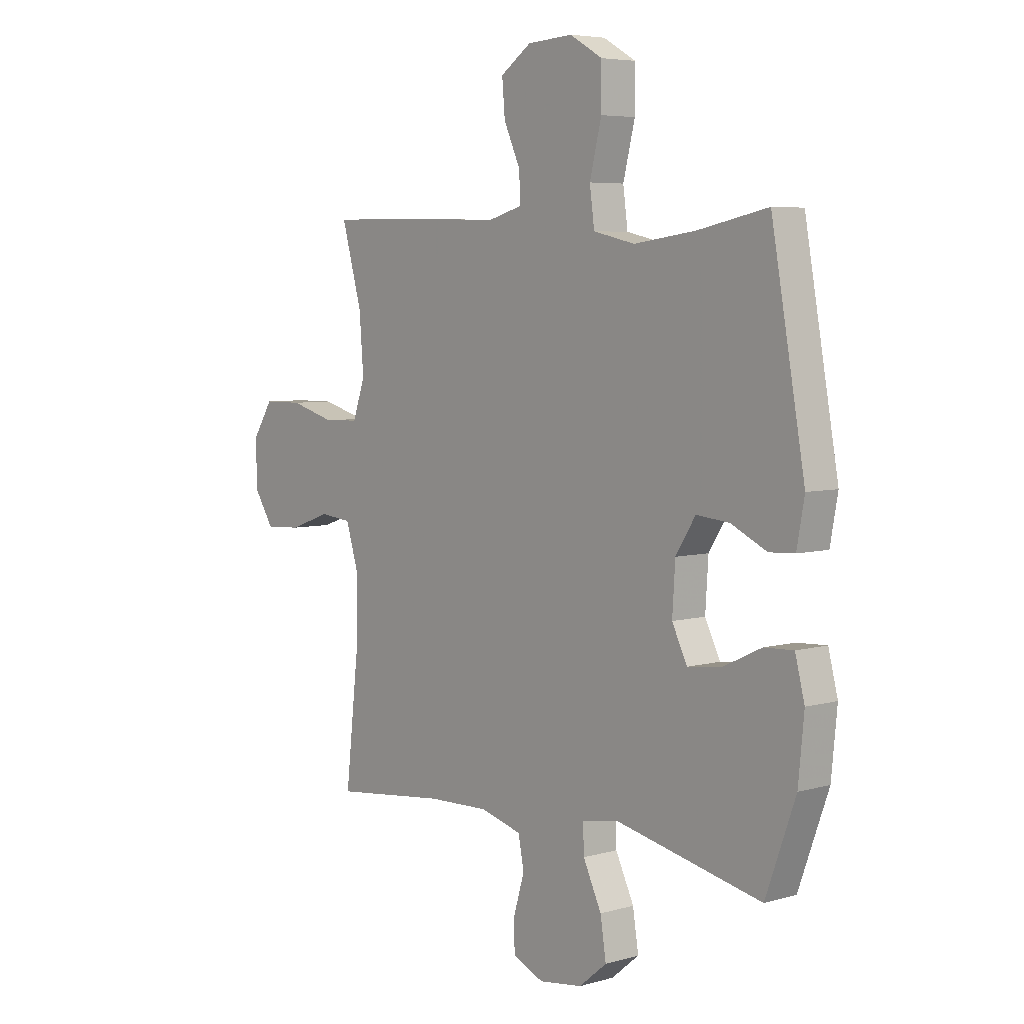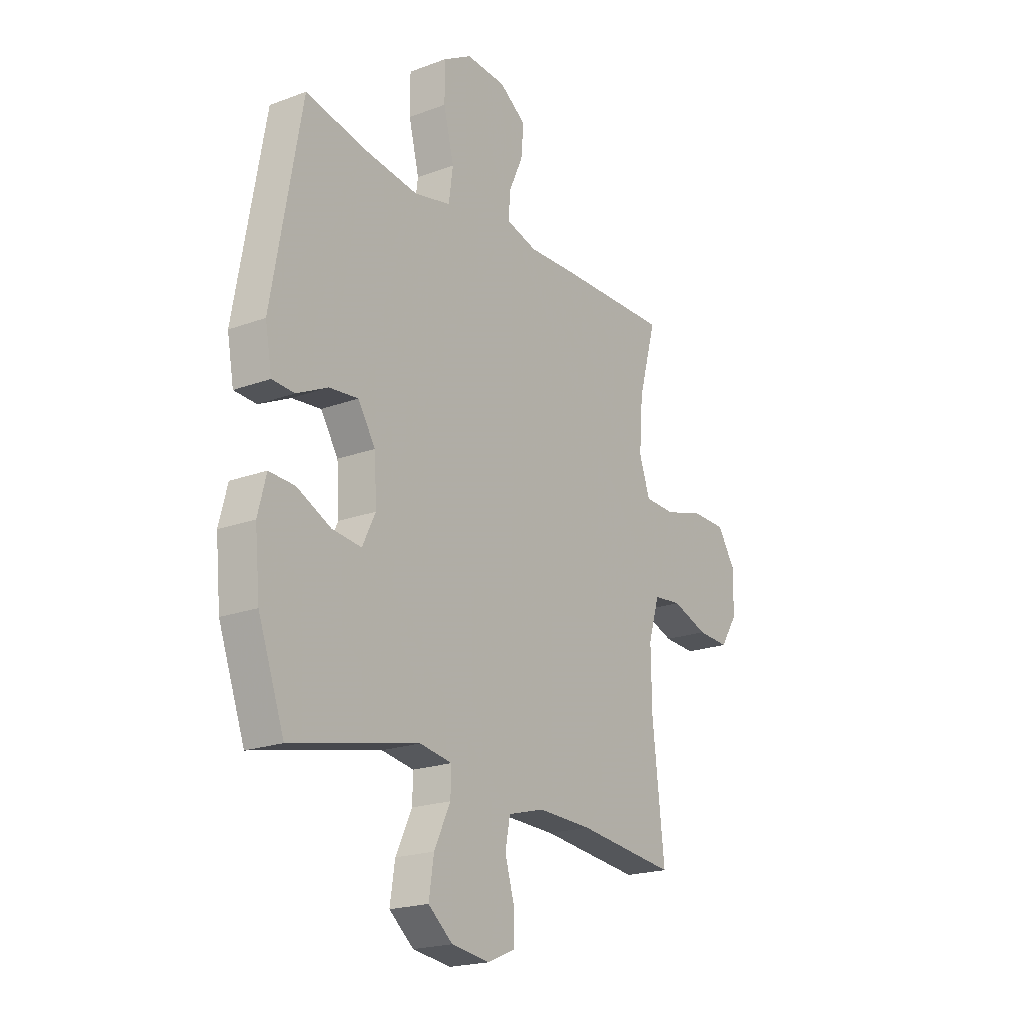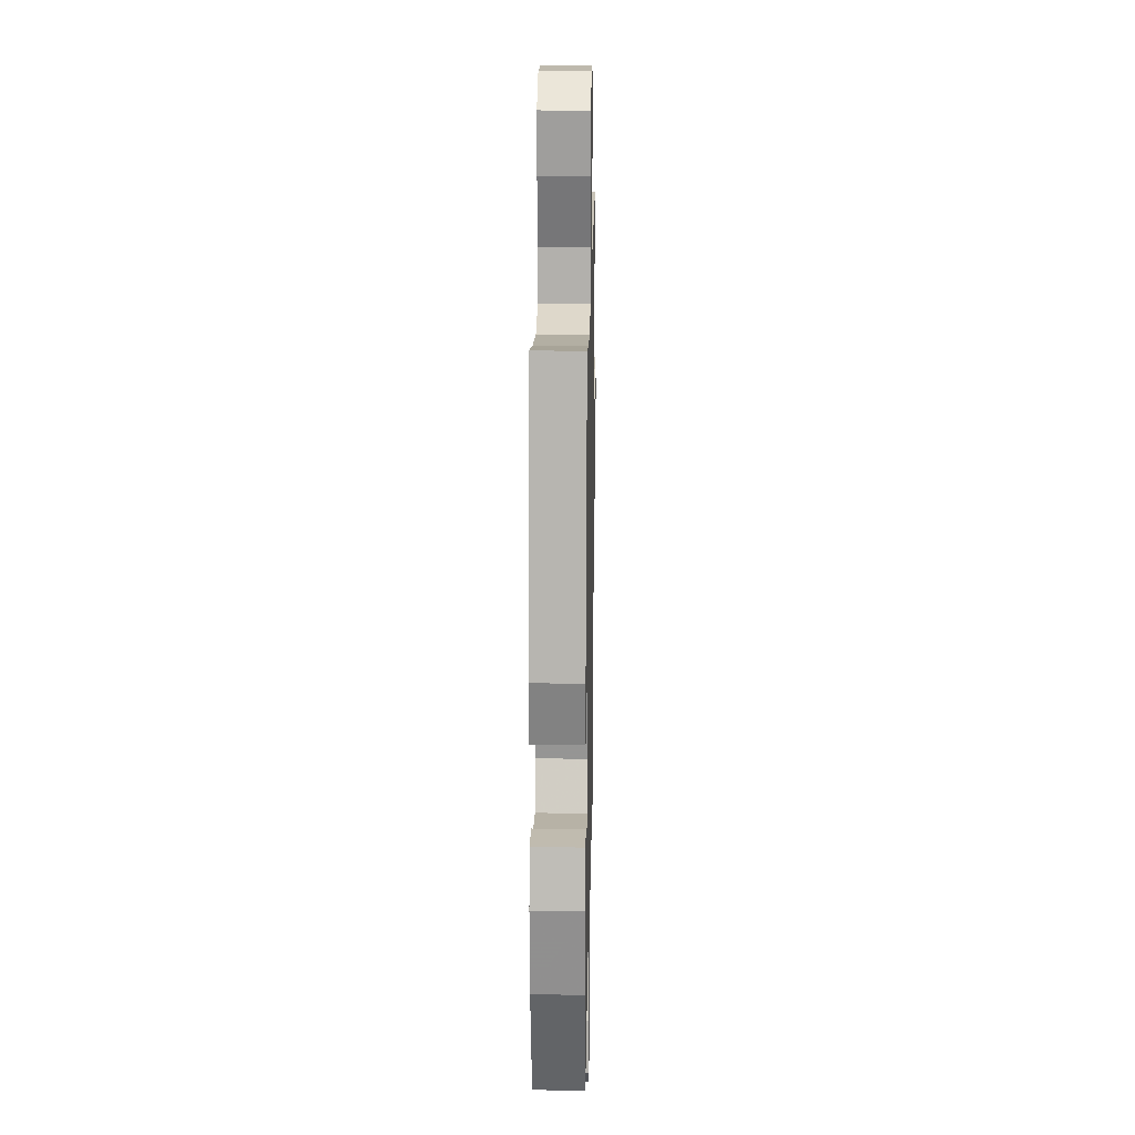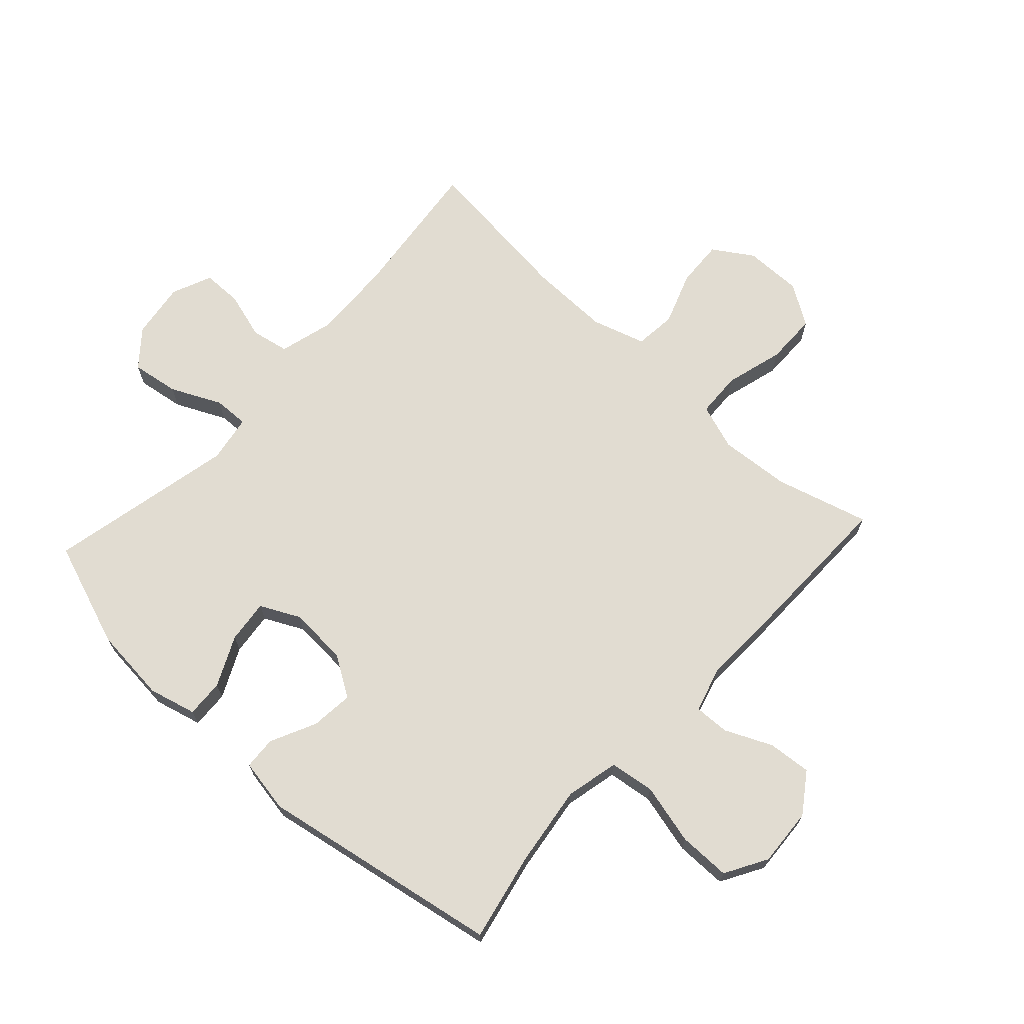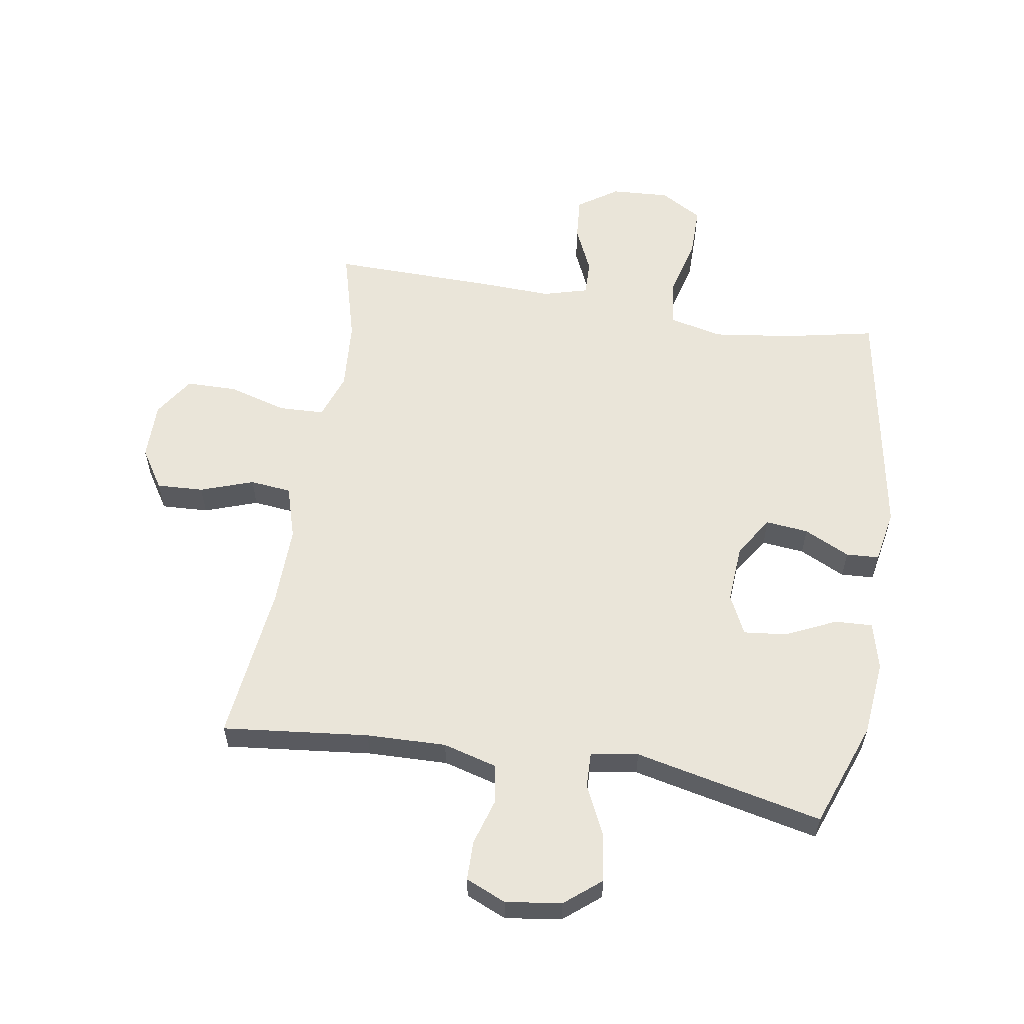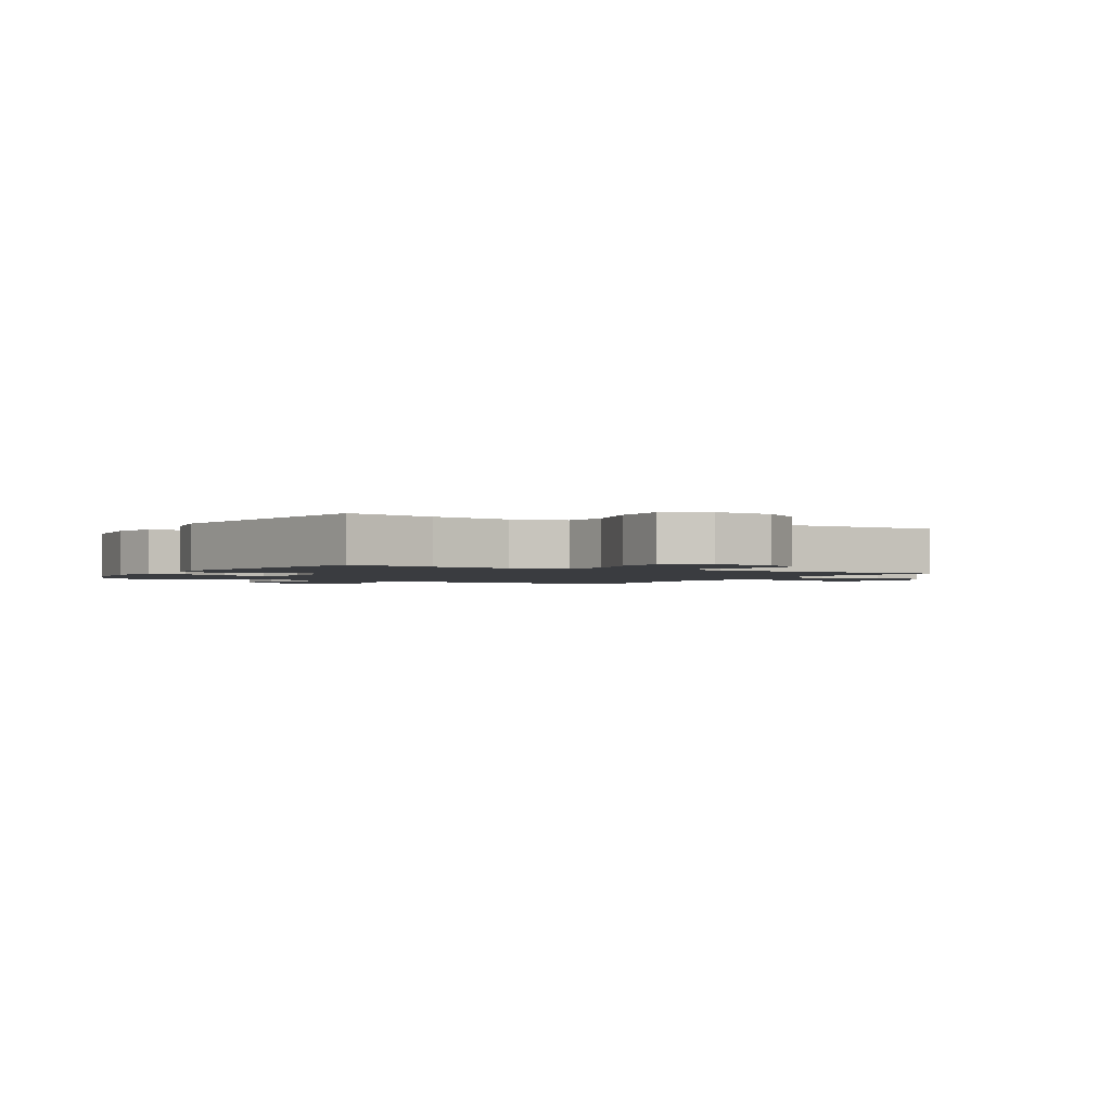
<metadata>
{"format":"obj","ext":"obj","renderer":"f3d","projection":"perspective","resolution":1024,"background":"white","views":[{"elev":5.6,"azim":-130.8,"up":"+Z"},{"elev":-20.3,"azim":-55.8,"up":"+Z"},{"elev":18.9,"azim":-88.9,"up":"+Z"},{"elev":69.0,"azim":-47.4,"up":"+Y"},{"elev":58.1,"azim":-170.5,"up":"+Y"},{"elev":-1.8,"azim":-29.6,"up":"+Y"}]}
</metadata>
<code>
v 0.5 0.07 0.5
v 0.457 0.07 0.346
v 0.448 0.07 0.23
v 0.474 0.07 0.155
v 0.548 0.07 0.152
v 0.644 0.07 0.179
v 0.728 0.07 0.178
v 0.771 0.07 0.111
v 0.77 0.07 0.016
v 0.728 0.07 -0.049
v 0.651 0.07 -0.045
v 0.564 0.07 -0.014
v 0.496 0.07 -0.021
v 0.469 0.07 -0.109
v 0.471 0.07 -0.241
v 0.5 0.07 -0.5
v 0.26 0.07 -0.473
v 0.129 0.07 -0.469
v 0.041 0.07 -0.493
v 0.029 0.07 -0.555
v 0.052 0.07 -0.633
v 0.051 0.07 -0.698
v -0.015 0.07 -0.726
v -0.107 0.07 -0.713
v -0.166 0.07 -0.664
v -0.154 0.07 -0.586
v -0.115 0.07 -0.504
v -0.113 0.07 -0.446
v -0.191 0.07 -0.433
v -0.5 0.07 -0.5
v -0.563 0.07 -0.326
v -0.575 0.07 -0.202
v -0.555 0.07 -0.124
v -0.493 0.07 -0.127
v -0.411 0.07 -0.166
v -0.34 0.07 -0.174
v -0.308 0.07 -0.109
v -0.314 0.07 -0.012
v -0.356 0.07 0.054
v -0.426 0.07 0.047
v -0.501 0.07 0.011
v -0.555 0.07 0.014
v -0.571 0.07 0.102
v -0.5 0.07 0.5
v -0.353 0.07 0.469
v -0.222 0.07 0.451
v -0.134 0.07 0.471
v -0.124 0.07 0.545
v -0.149 0.07 0.645
v -0.149 0.07 0.73
v -0.08 0.07 0.77
v 0.016 0.07 0.764
v 0.081 0.07 0.719
v 0.075 0.07 0.648
v 0.04 0.07 0.571
v 0.038 0.07 0.513
v 0.112 0.07 0.492
v 0.23 0.07 0.496
v 0.5 0 0.5
v 0.457 0 0.346
v 0.448 0 0.23
v 0.474 0 0.155
v 0.548 0 0.152
v 0.644 0 0.179
v 0.728 0 0.178
v 0.771 0 0.111
v 0.77 0 0.016
v 0.728 0 -0.049
v 0.651 0 -0.045
v 0.564 0 -0.014
v 0.496 0 -0.021
v 0.469 0 -0.109
v 0.471 0 -0.241
v 0.5 0 -0.5
v 0.26 0 -0.473
v 0.129 0 -0.469
v 0.041 0 -0.493
v 0.029 0 -0.555
v 0.052 0 -0.633
v 0.051 0 -0.698
v -0.015 0 -0.726
v -0.107 0 -0.713
v -0.166 0 -0.664
v -0.154 0 -0.586
v -0.115 0 -0.504
v -0.113 0 -0.446
v -0.191 0 -0.433
v -0.5 0 -0.5
v -0.563 0 -0.326
v -0.575 0 -0.202
v -0.555 0 -0.124
v -0.493 0 -0.127
v -0.411 0 -0.166
v -0.34 0 -0.174
v -0.308 0 -0.109
v -0.314 0 -0.012
v -0.356 0 0.054
v -0.426 0 0.047
v -0.501 0 0.011
v -0.555 0 0.014
v -0.571 0 0.102
v -0.5 0 0.5
v -0.353 0 0.469
v -0.222 0 0.451
v -0.134 0 0.471
v -0.124 0 0.545
v -0.149 0 0.645
v -0.149 0 0.73
v -0.08 0 0.77
v 0.016 0 0.764
v 0.081 0 0.719
v 0.075 0 0.648
v 0.04 0 0.571
v 0.038 0 0.513
v 0.112 0 0.492
v 0.23 0 0.496
f 57 58 1 2
f 56 57 2 3
f 52 53 54 55
f 52 55 56
f 51 52 56
f 48 49 50 51
f 47 48 51 56
f 42 43 44 45
f 40 41 42 45
f 39 40 45 46
f 38 39 46 47
f 32 33 34 35
f 32 35 36
f 29 30 31 32
f 28 29 32 36
f 24 25 26 27
f 24 27 28
f 23 24 28
f 20 21 22 23
f 19 20 23 28
f 18 19 28 36
f 15 16 17
f 14 15 17 18
f 13 14 18 36
f 9 10 11 12
f 9 12 13
f 8 9 13
f 5 6 7 8
f 4 5 8 13
f 37 38 47 56
f 13 36 37 56
f 3 4 13 56
f 60 59 116 115
f 61 60 115 114
f 113 112 111 110
f 114 113 110
f 114 110 109
f 109 108 107 106
f 114 109 106 105
f 103 102 101 100
f 103 100 99 98
f 104 103 98 97
f 105 104 97 96
f 93 92 91 90
f 94 93 90
f 90 89 88 87
f 94 90 87 86
f 85 84 83 82
f 86 85 82
f 86 82 81
f 81 80 79 78
f 86 81 78 77
f 94 86 77 76
f 75 74 73
f 76 75 73 72
f 94 76 72 71
f 70 69 68 67
f 71 70 67
f 71 67 66
f 66 65 64 63
f 71 66 63 62
f 114 105 96 95
f 114 95 94 71
f 114 71 62 61
f 1 59 60 2
f 2 60 61 3
f 3 61 62 4
f 4 62 63 5
f 5 63 64 6
f 6 64 65 7
f 7 65 66 8
f 8 66 67 9
f 9 67 68 10
f 10 68 69 11
f 11 69 70 12
f 12 70 71 13
f 13 71 72 14
f 14 72 73 15
f 15 73 74 16
f 16 74 75 17
f 17 75 76 18
f 18 76 77 19
f 19 77 78 20
f 20 78 79 21
f 21 79 80 22
f 22 80 81 23
f 23 81 82 24
f 24 82 83 25
f 25 83 84 26
f 26 84 85 27
f 27 85 86 28
f 28 86 87 29
f 29 87 88 30
f 30 88 89 31
f 31 89 90 32
f 32 90 91 33
f 33 91 92 34
f 34 92 93 35
f 35 93 94 36
f 36 94 95 37
f 37 95 96 38
f 38 96 97 39
f 39 97 98 40
f 40 98 99 41
f 41 99 100 42
f 42 100 101 43
f 43 101 102 44
f 44 102 103 45
f 45 103 104 46
f 46 104 105 47
f 47 105 106 48
f 48 106 107 49
f 49 107 108 50
f 50 108 109 51
f 51 109 110 52
f 52 110 111 53
f 53 111 112 54
f 54 112 113 55
f 55 113 114 56
f 56 114 115 57
f 57 115 116 58
f 58 116 59 1

</code>
